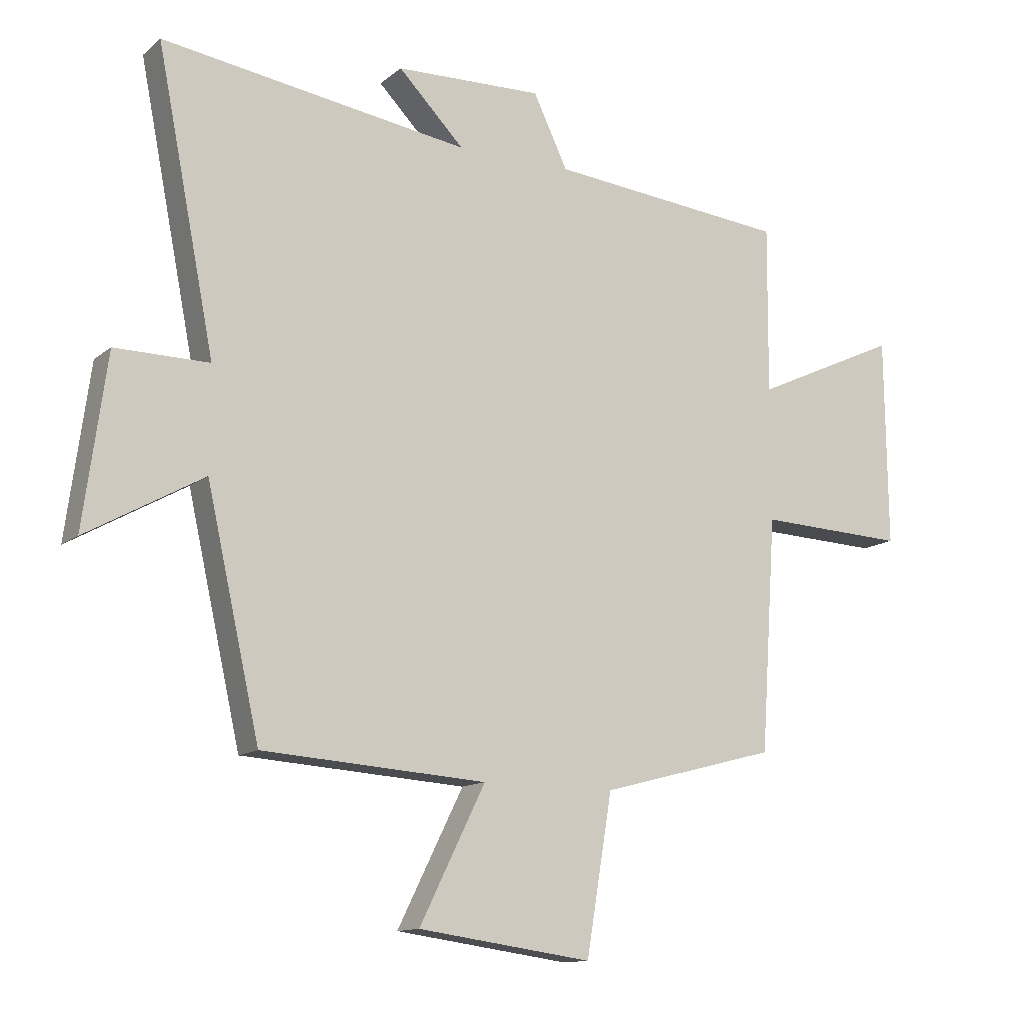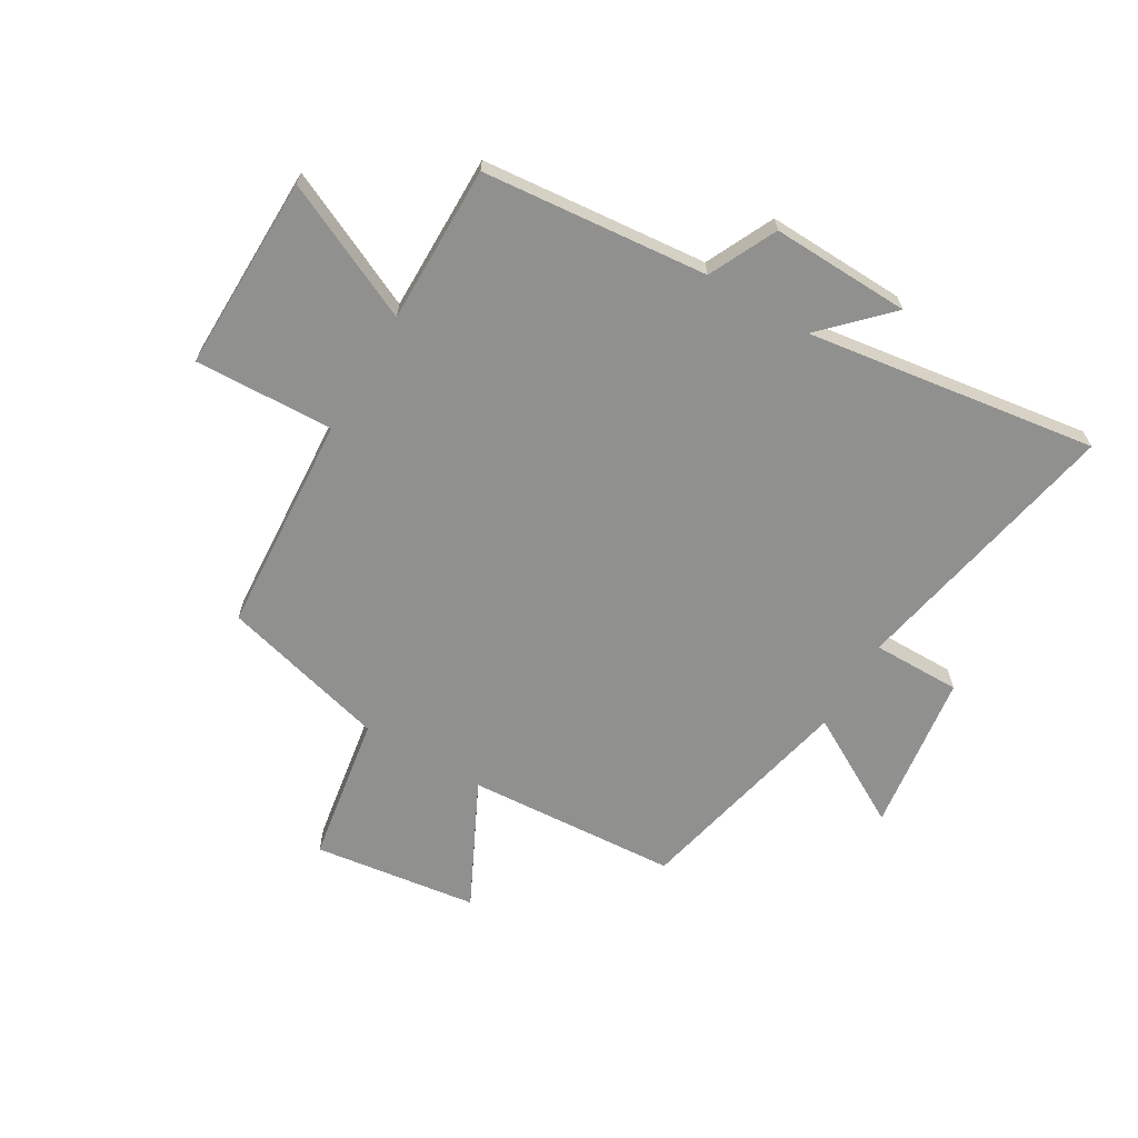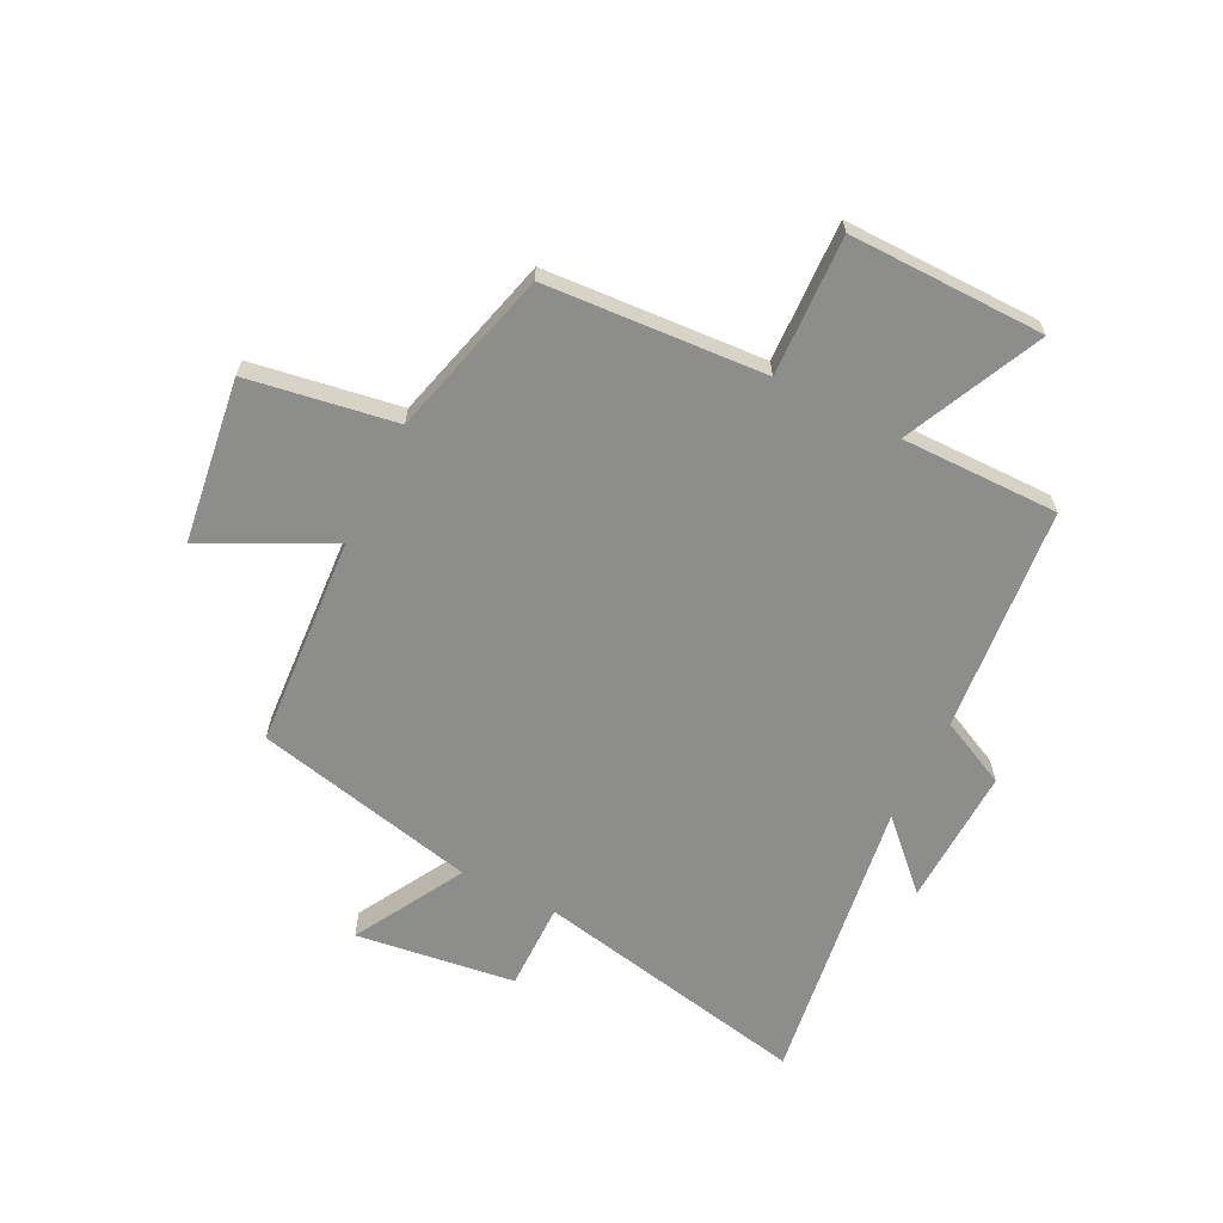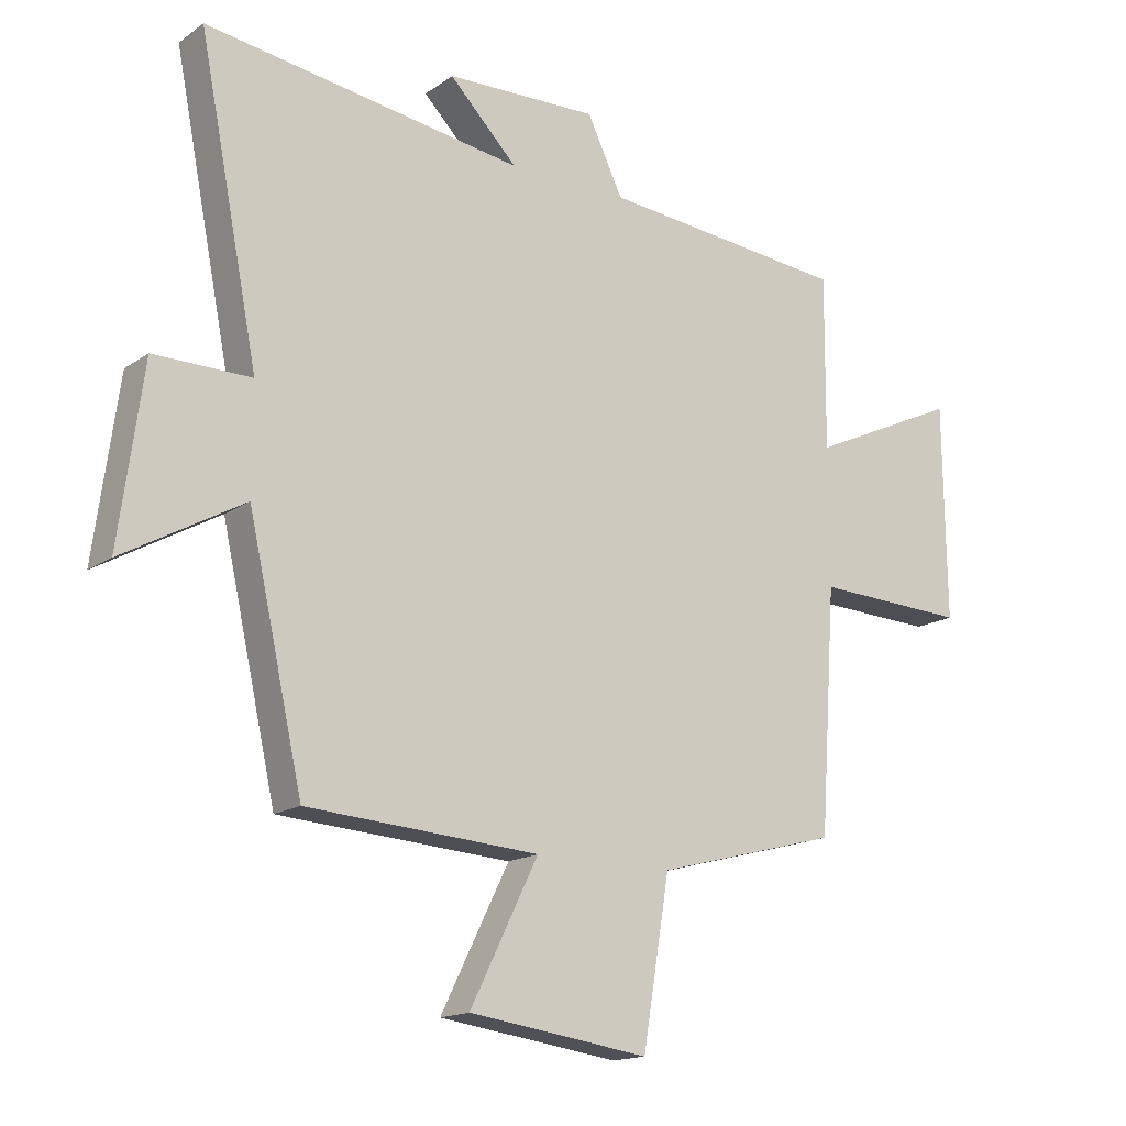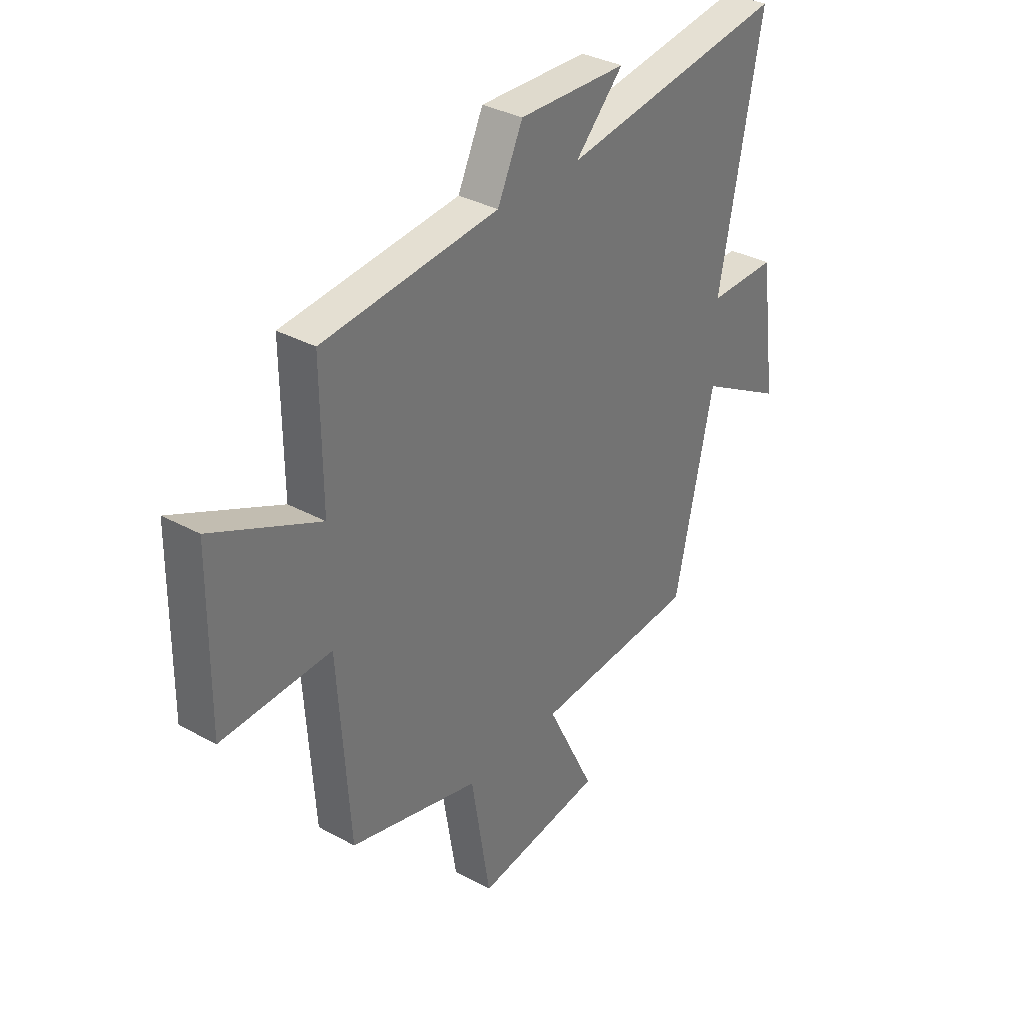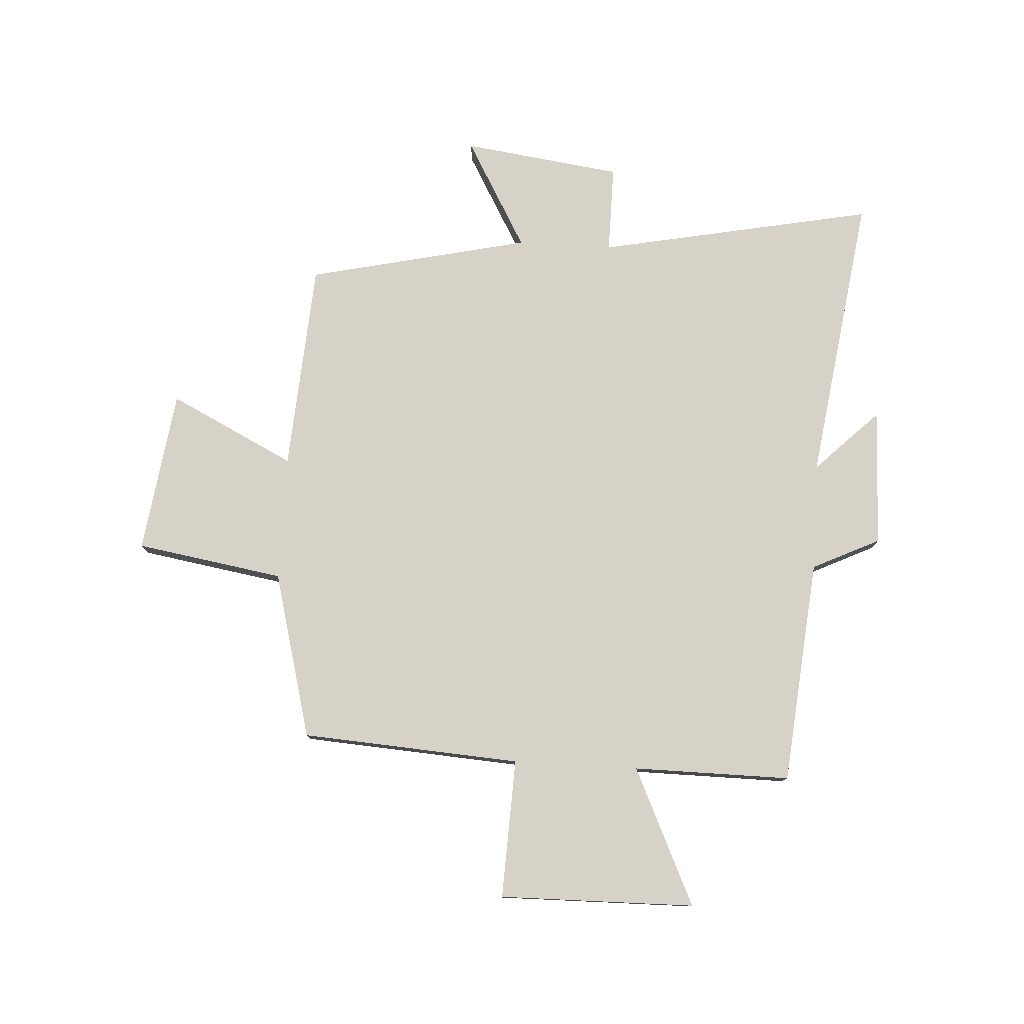
<metadata>
{"format":"obj","ext":"obj","renderer":"f3d","projection":"perspective","resolution":1024,"background":"white","views":[{"elev":-12.7,"azim":150.2,"up":"+Z"},{"elev":-65.6,"azim":-30.6,"up":"+Y"},{"elev":-64.4,"azim":-116.7,"up":"+Y"},{"elev":-16.0,"azim":144.3,"up":"+Z"},{"elev":34.0,"azim":-53.4,"up":"+Z"},{"elev":78.1,"azim":-86.7,"up":"+Y"}]}
</metadata>
<code>
v 0.412 0.07 -0.475
v 0.041 0.07 -0.5
v 0.15 0.07 -0.72
v -0.138 0.07 -0.76
v -0.181 0.07 -0.5
v -0.474 0.07 -0.423
v -0.5 0.07 -0.037
v -0.745 0.07 -0.047
v -0.741 0.07 0.297
v -0.5 0.07 0.185
v -0.502 0.07 0.462
v -0.106 0.07 0.5
v -0.049 0.07 0.619
v 0.195 0.07 0.611
v 0.086 0.07 0.5
v 0.596 0.07 0.574
v 0.5 0.07 0.087
v 0.655 0.07 0.088
v 0.693 0.07 -0.192
v 0.5 0.07 -0.083
v 0.412 0 -0.475
v 0.041 0 -0.5
v 0.15 0 -0.72
v -0.138 0 -0.76
v -0.181 0 -0.5
v -0.474 0 -0.423
v -0.5 0 -0.037
v -0.745 0 -0.047
v -0.741 0 0.297
v -0.5 0 0.185
v -0.502 0 0.462
v -0.106 0 0.5
v -0.049 0 0.619
v 0.195 0 0.611
v 0.086 0 0.5
v 0.596 0 0.574
v 0.5 0 0.087
v 0.655 0 0.088
v 0.693 0 -0.192
v 0.5 0 -0.083
f 17 18 19 20
f 17 20 1 2
f 15 16 17 2
f 12 13 14 15
f 10 11 12 15
f 10 15 2
f 7 8 9 10
f 5 6 7 10
f 5 10 2 3
f 3 4 5
f 40 39 38 37
f 22 21 40 37
f 22 37 36 35
f 35 34 33 32
f 35 32 31 30
f 22 35 30
f 30 29 28 27
f 30 27 26 25
f 23 22 30 25
f 25 24 23
f 1 21 22 2
f 2 22 23 3
f 3 23 24 4
f 4 24 25 5
f 5 25 26 6
f 6 26 27 7
f 7 27 28 8
f 8 28 29 9
f 9 29 30 10
f 10 30 31 11
f 11 31 32 12
f 12 32 33 13
f 13 33 34 14
f 14 34 35 15
f 15 35 36 16
f 16 36 37 17
f 17 37 38 18
f 18 38 39 19
f 19 39 40 20
f 20 40 21 1

</code>
